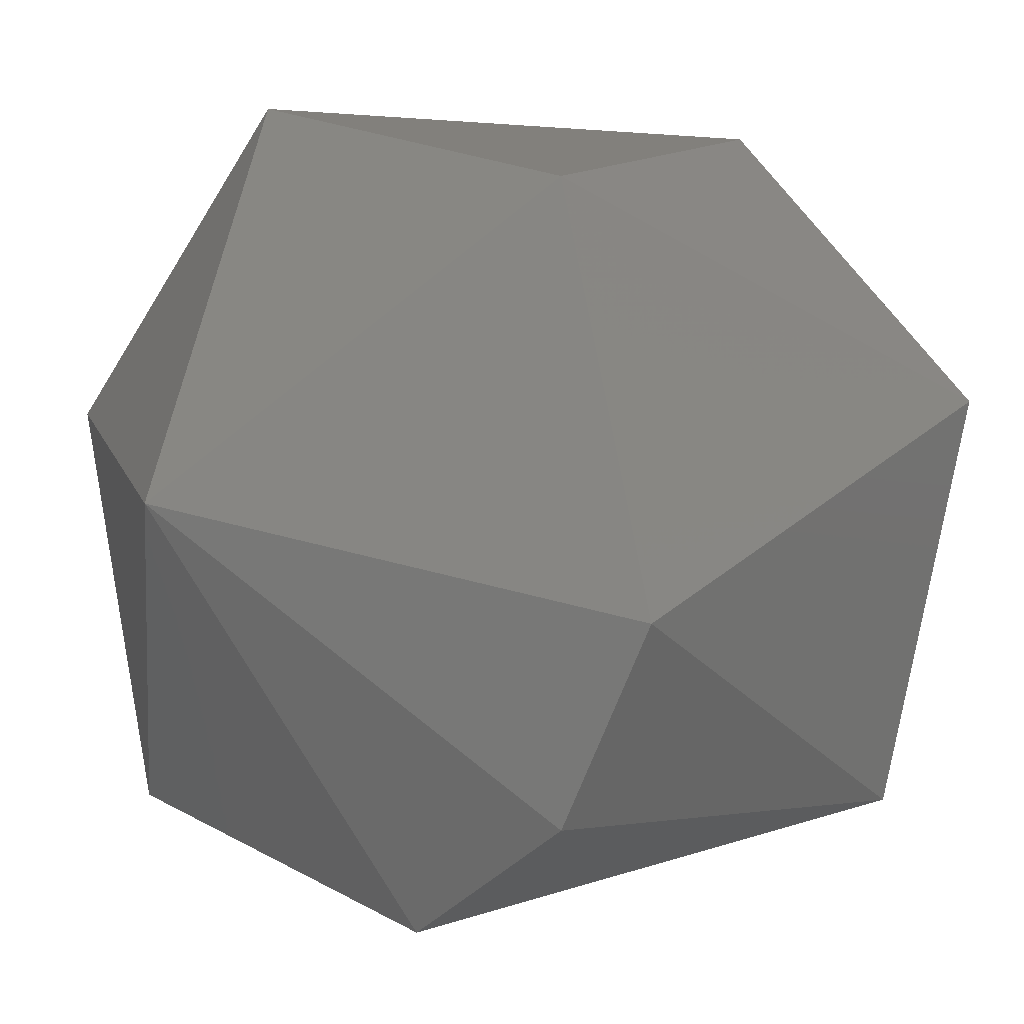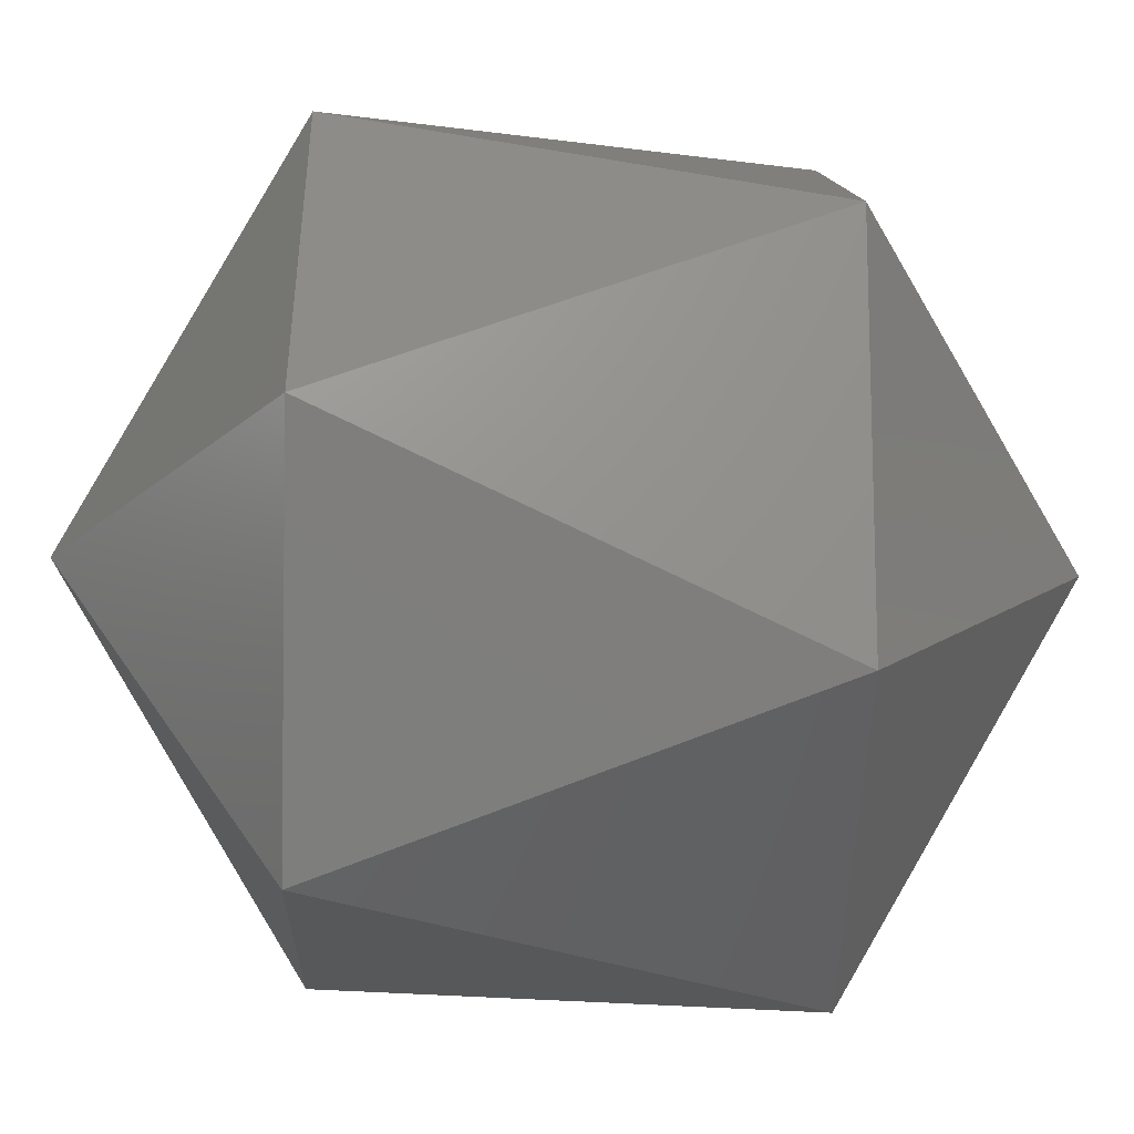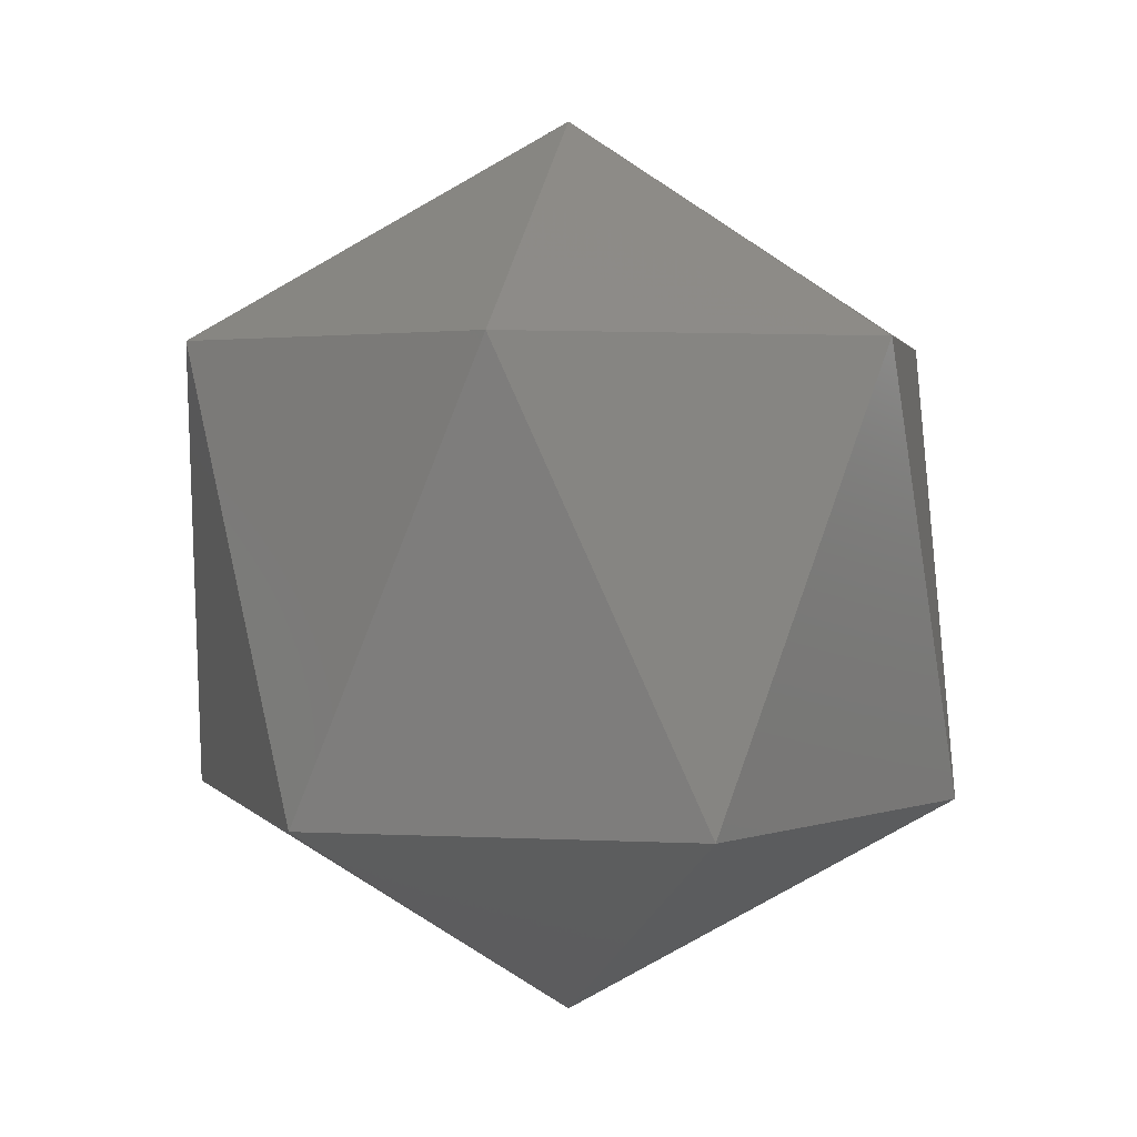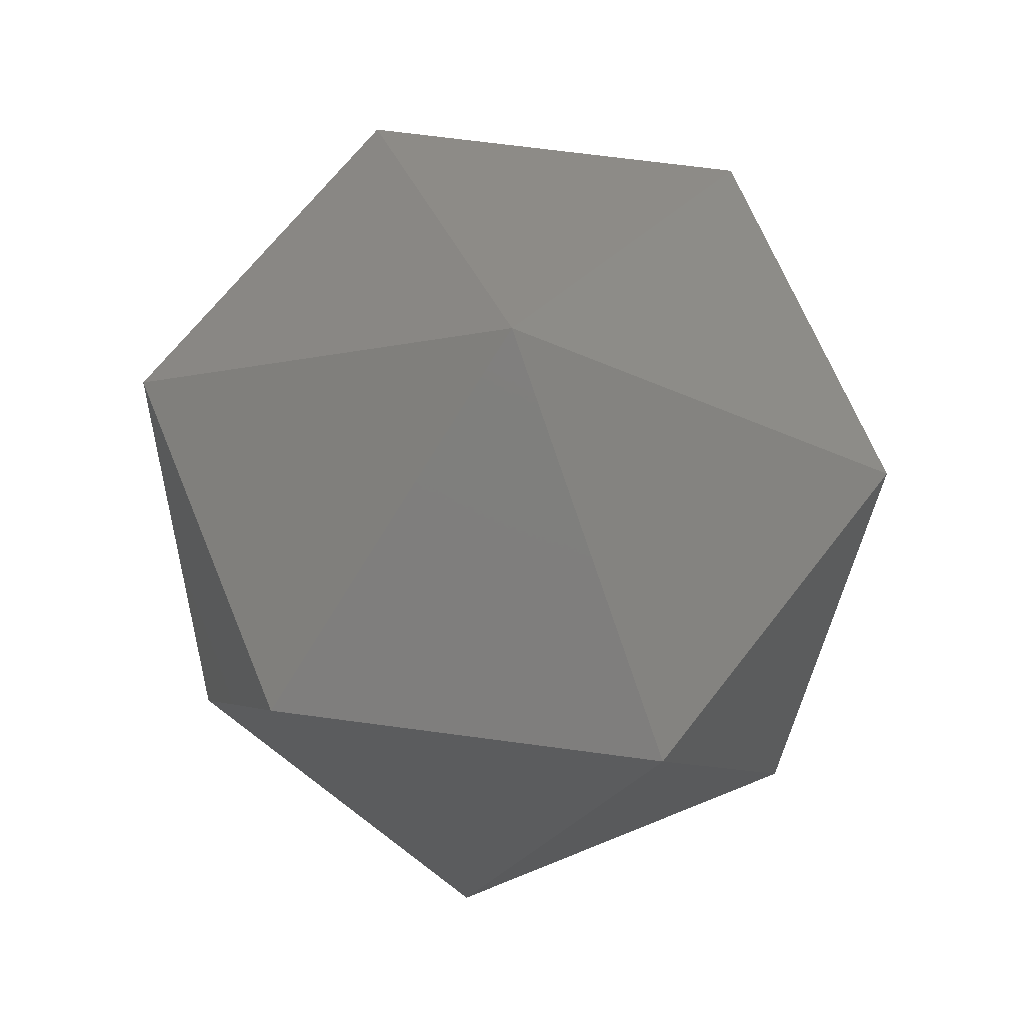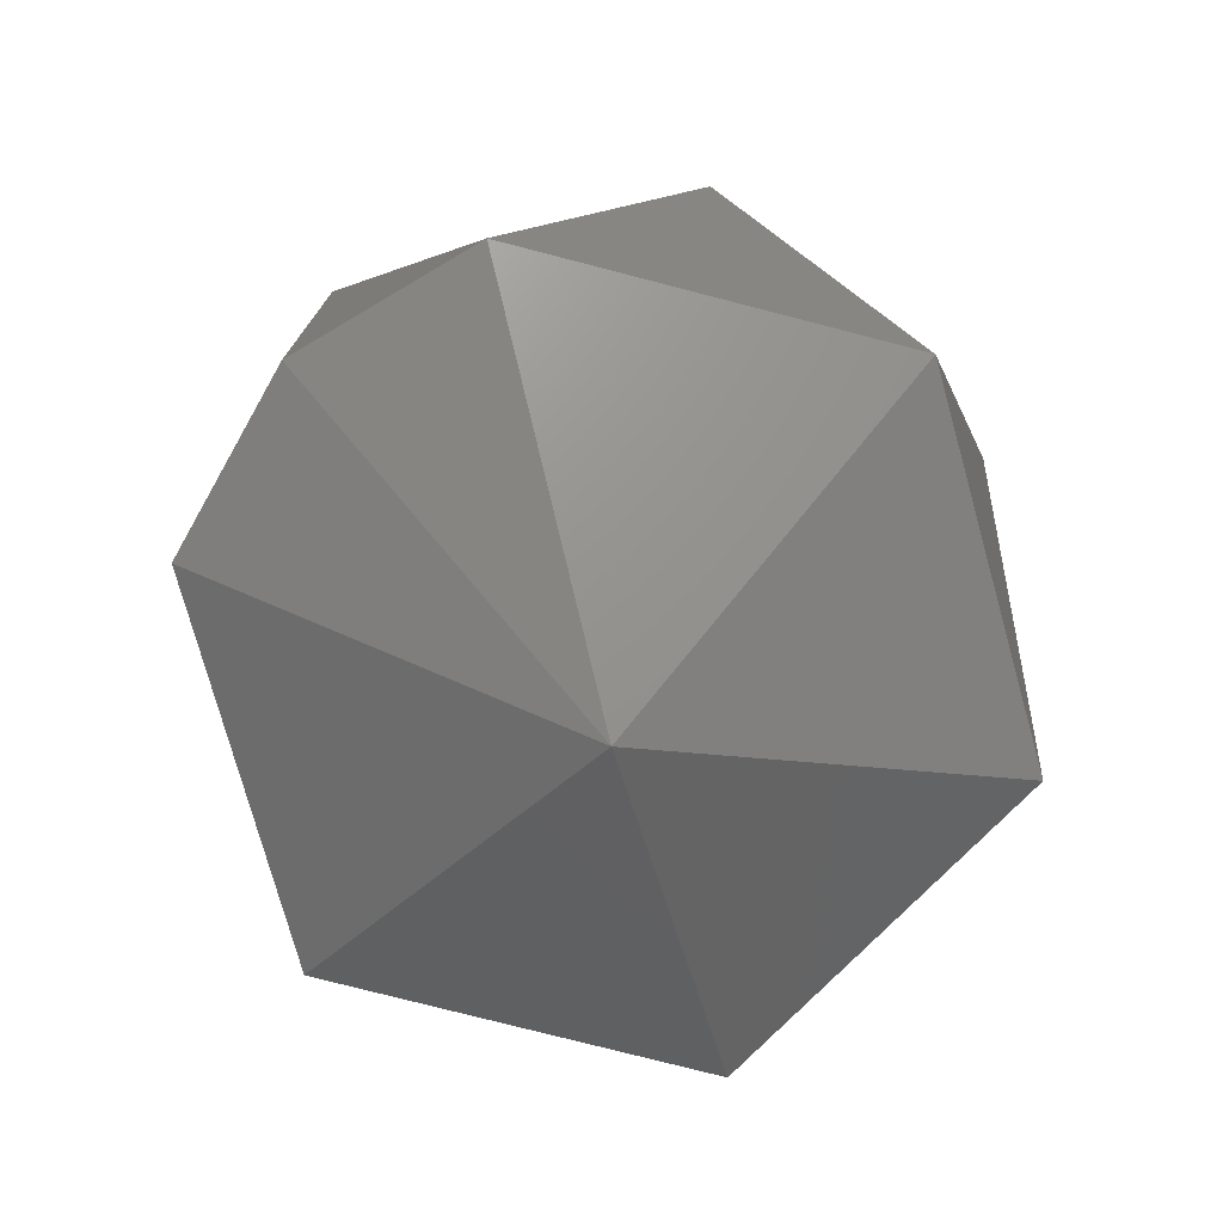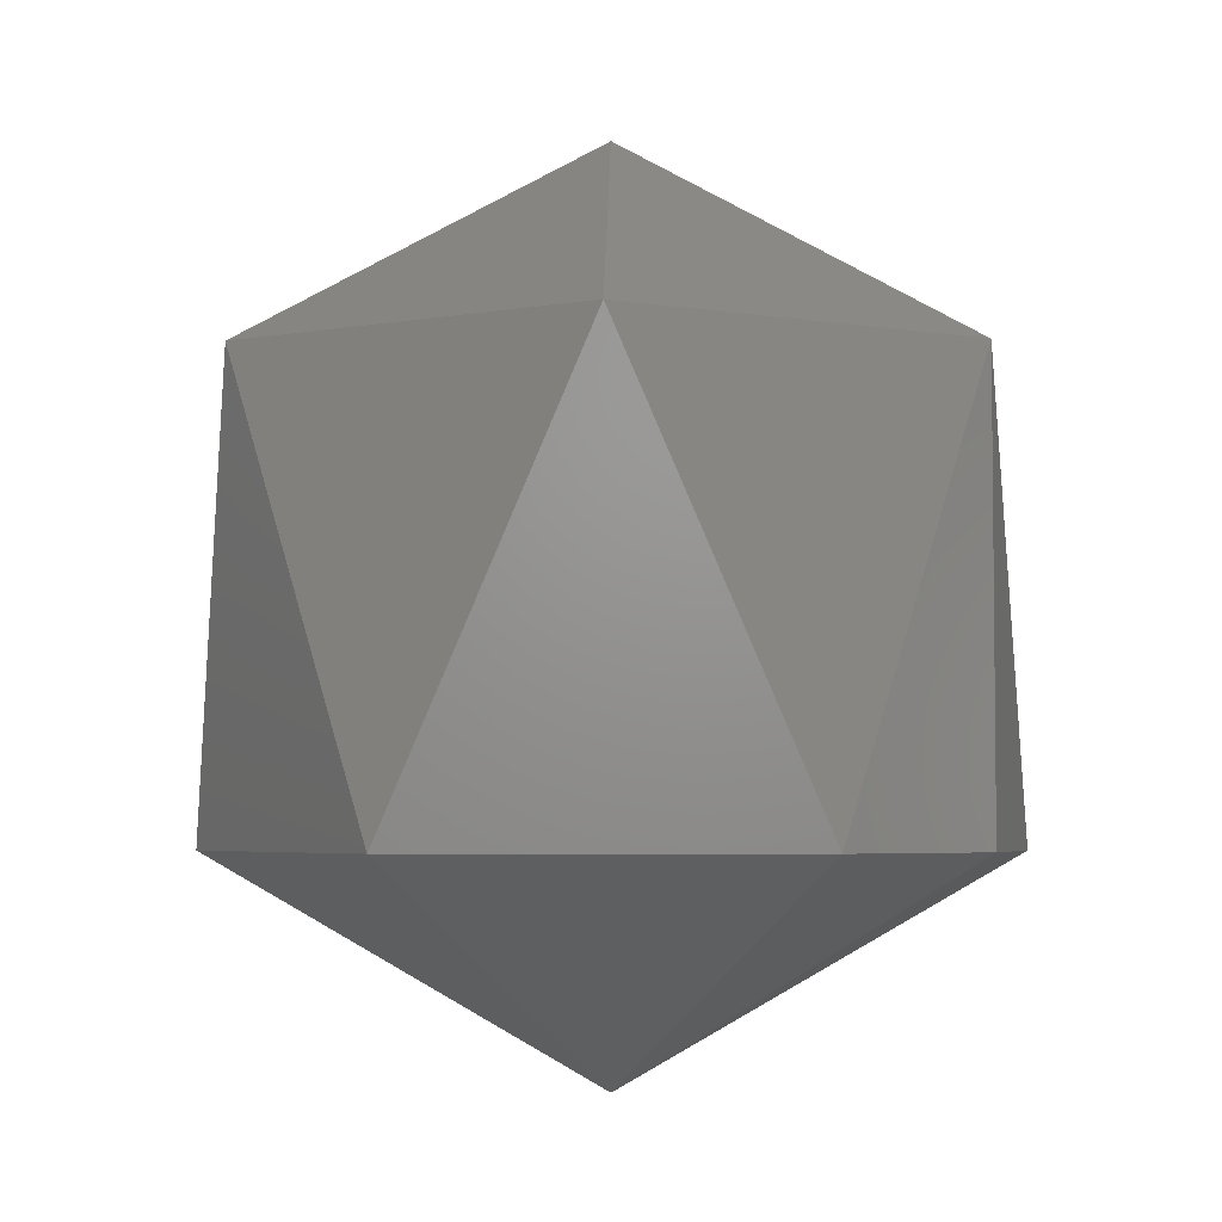
<metadata>
{"format":"stl","ext":"stl","renderer":"f3d","projection":"perspective","resolution":1024,"background":"white","views":[{"elev":-1.3,"azim":44.1,"up":"+Z"},{"elev":-34.1,"azim":-91.9,"up":"+Z"},{"elev":2.7,"azim":-94.4,"up":"+Y"},{"elev":67.1,"azim":-127.3,"up":"+Y"},{"elev":-76.3,"azim":-179.5,"up":"+Y"},{"elev":-4.3,"azim":75.9,"up":"+Y"}]}
</metadata>
<code>
# stl→obj: 15 verts, 28 faces
v -0.2586 0.2025 0.8589
v -0.2578 0.2045 0.8594
v -0.2578 0.2025 0.8594
v -0.259 0.2015 0.8606
v -0.2602 0.2025 0.8594
v -0.2607 0.2025 0.861
v -0.2595 0.2025 0.8622
v -0.2595 0.2045 0.8589
v -0.259 0.2055 0.8606
v -0.2578 0.2025 0.8618
v -0.2607 0.2045 0.8601
v -0.2574 0.2025 0.8601
v -0.2602 0.2045 0.8618
v -0.2586 0.2045 0.8622
v -0.2574 0.2045 0.861
f 1 2 3
f 1 3 4
f 5 1 4
f 6 5 4
f 7 4 4
f 7 6 4
f 8 9 2
f 8 1 5
f 8 2 1
f 10 7 4
f 11 5 6
f 11 8 5
f 11 9 8
f 12 3 2
f 12 4 3
f 12 10 4
f 13 9 9
f 13 11 6
f 13 6 7
f 13 9 11
f 14 7 10
f 14 9 13
f 14 13 7
f 15 2 9
f 15 9 14
f 15 12 2
f 15 10 12
f 15 14 10

</code>
